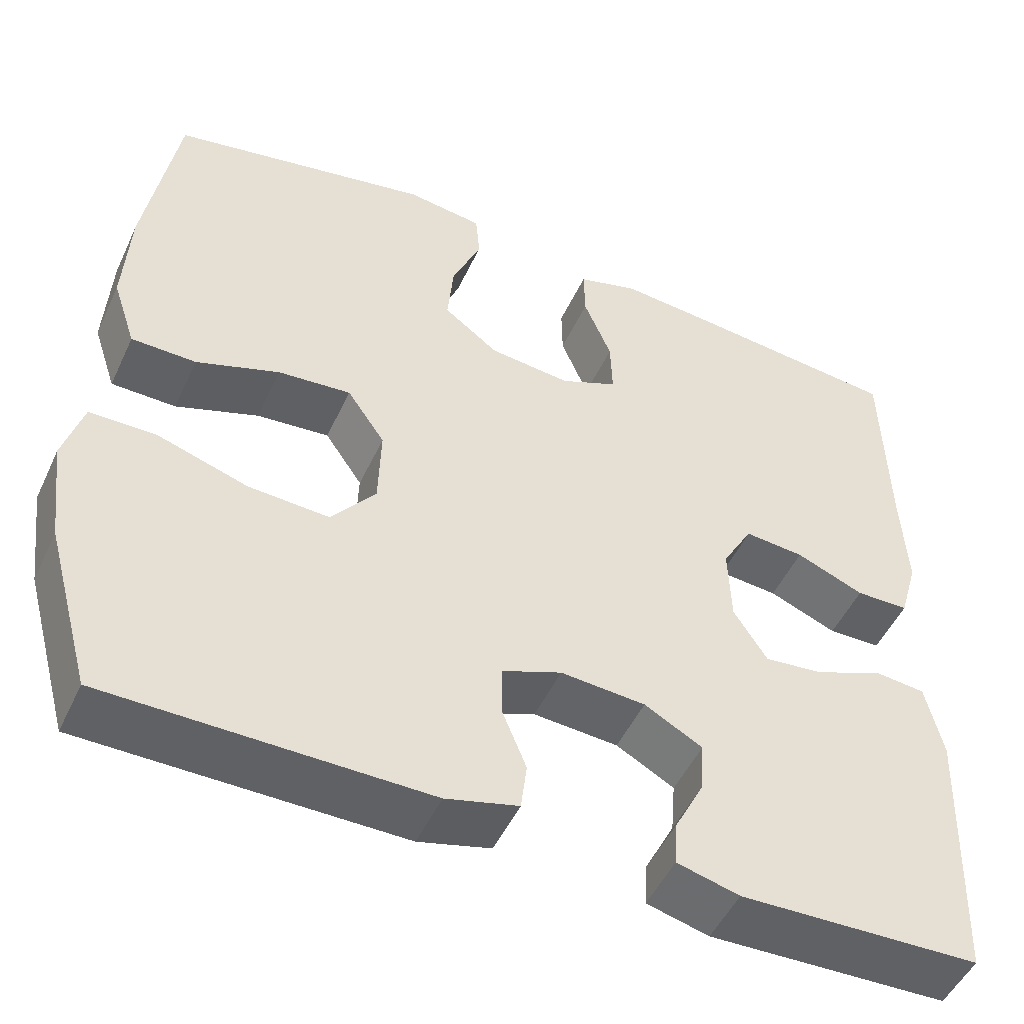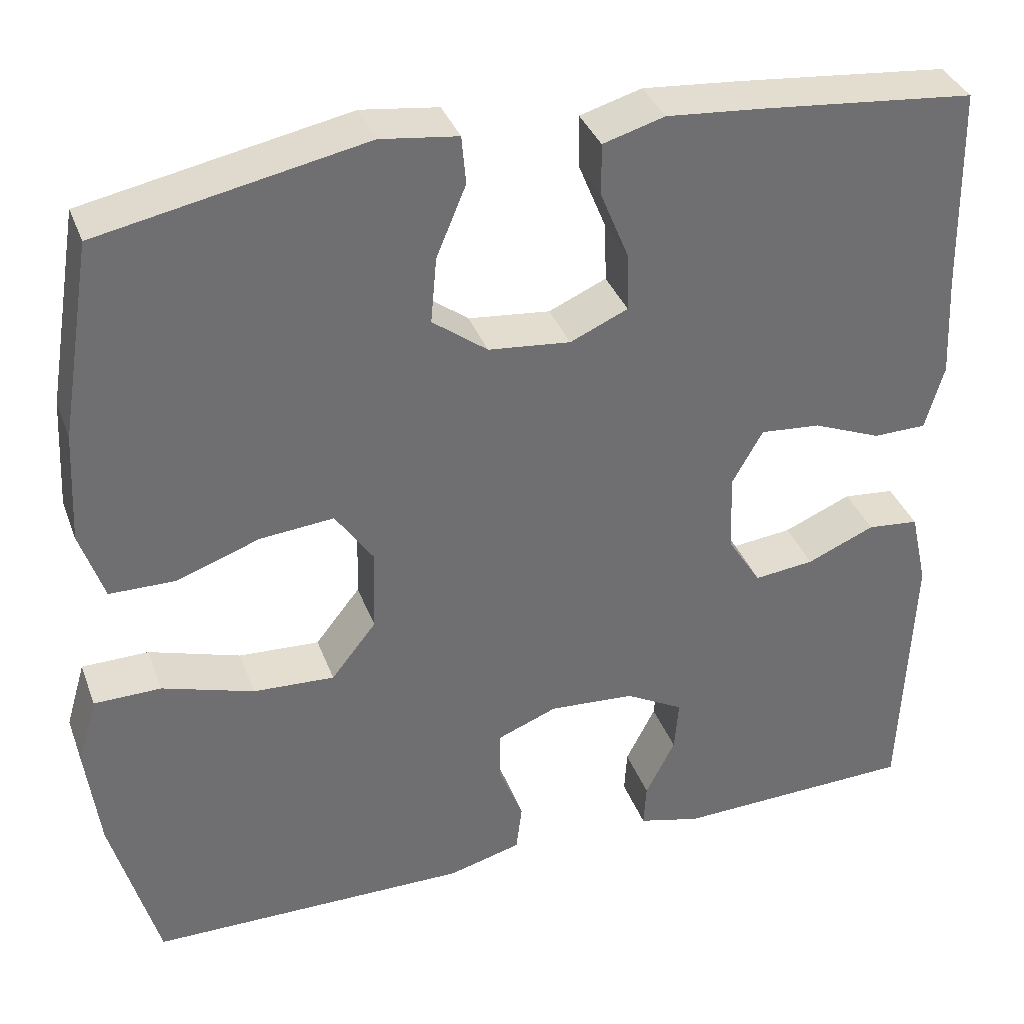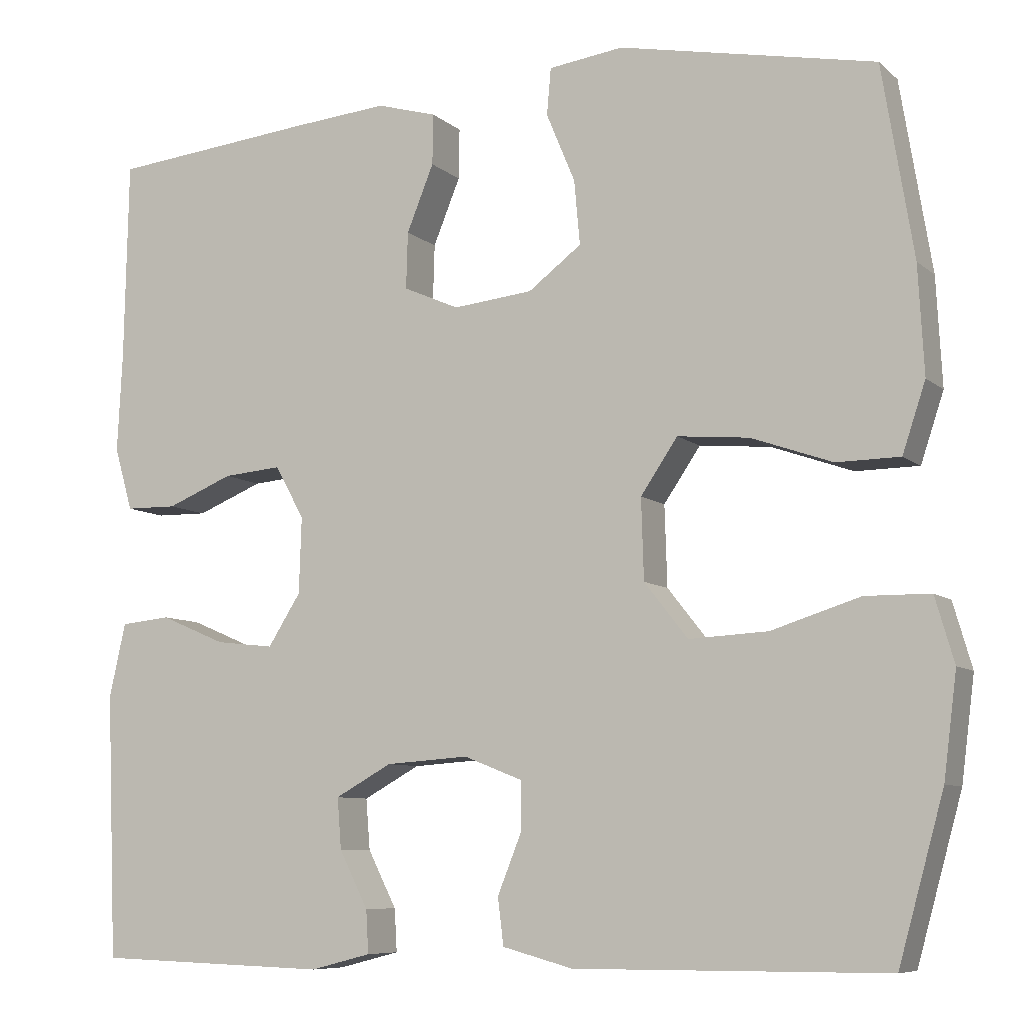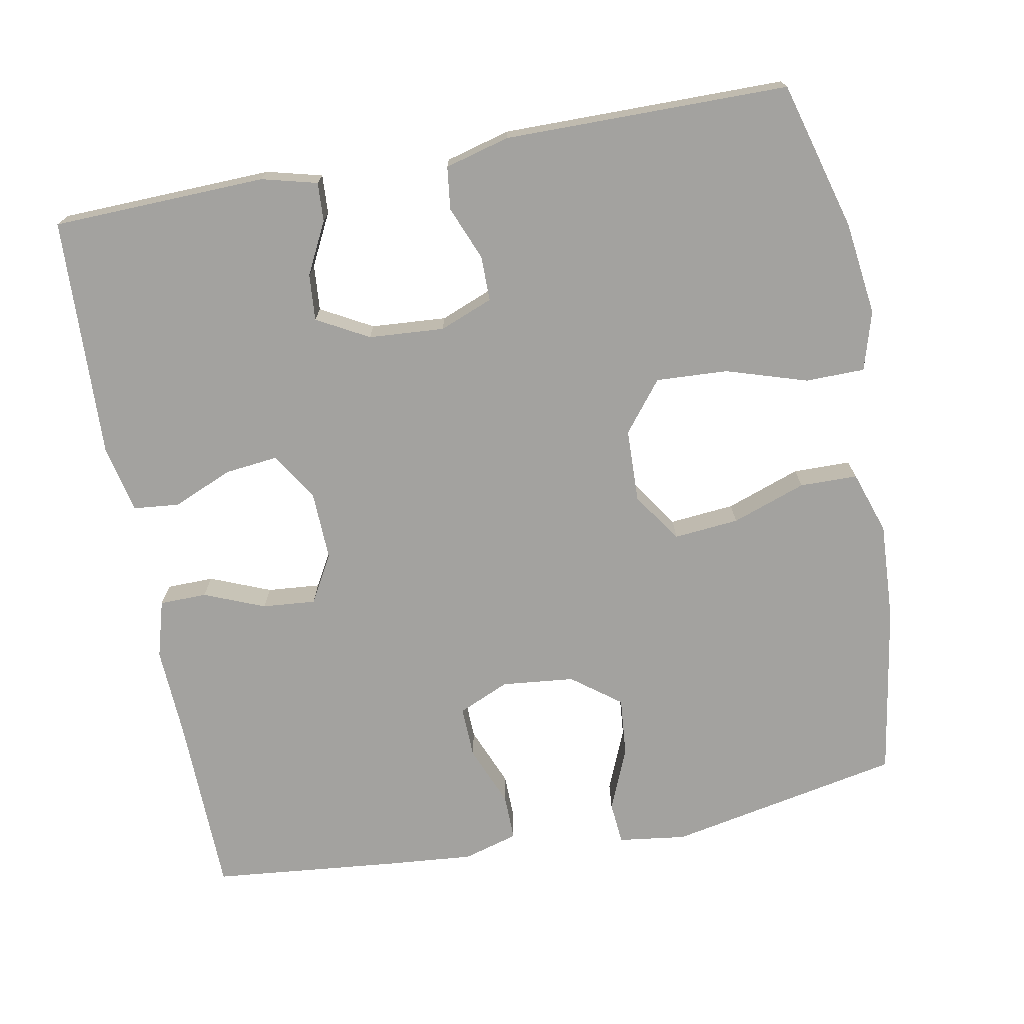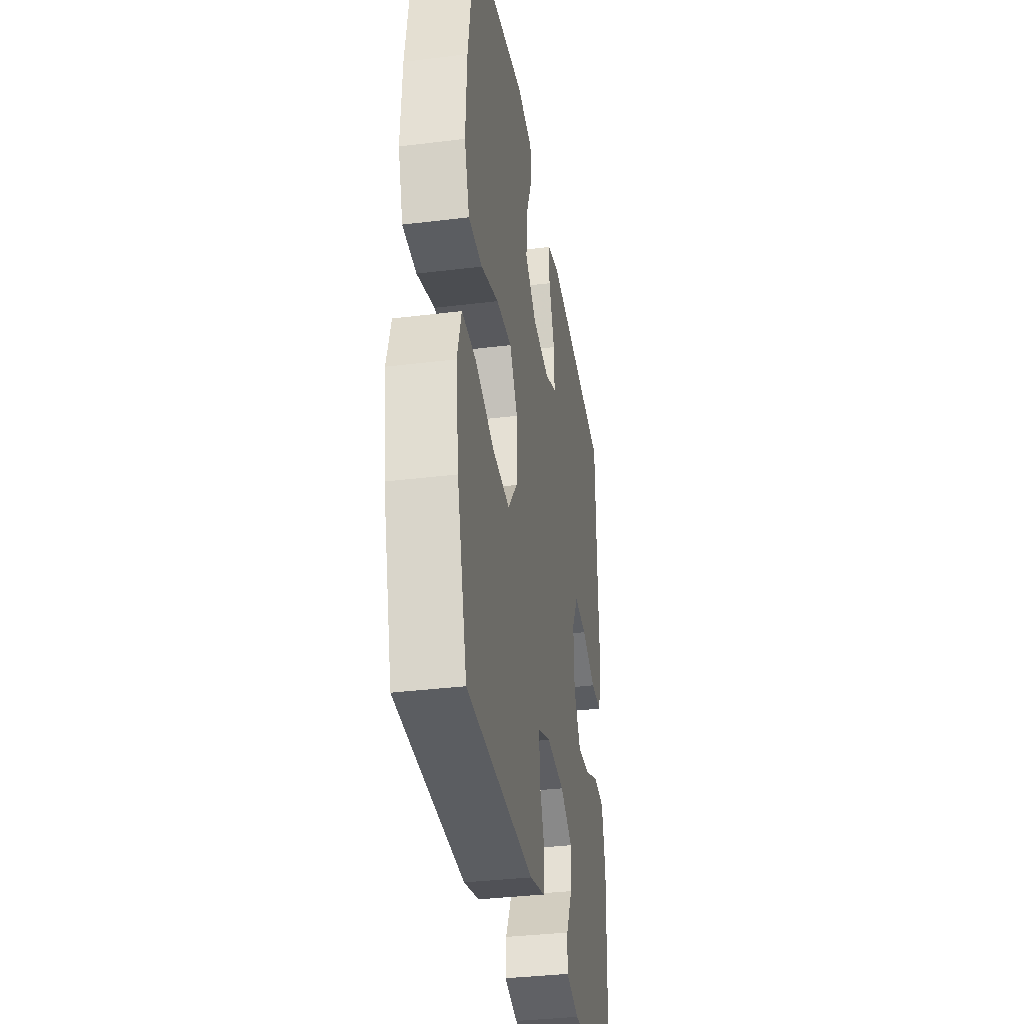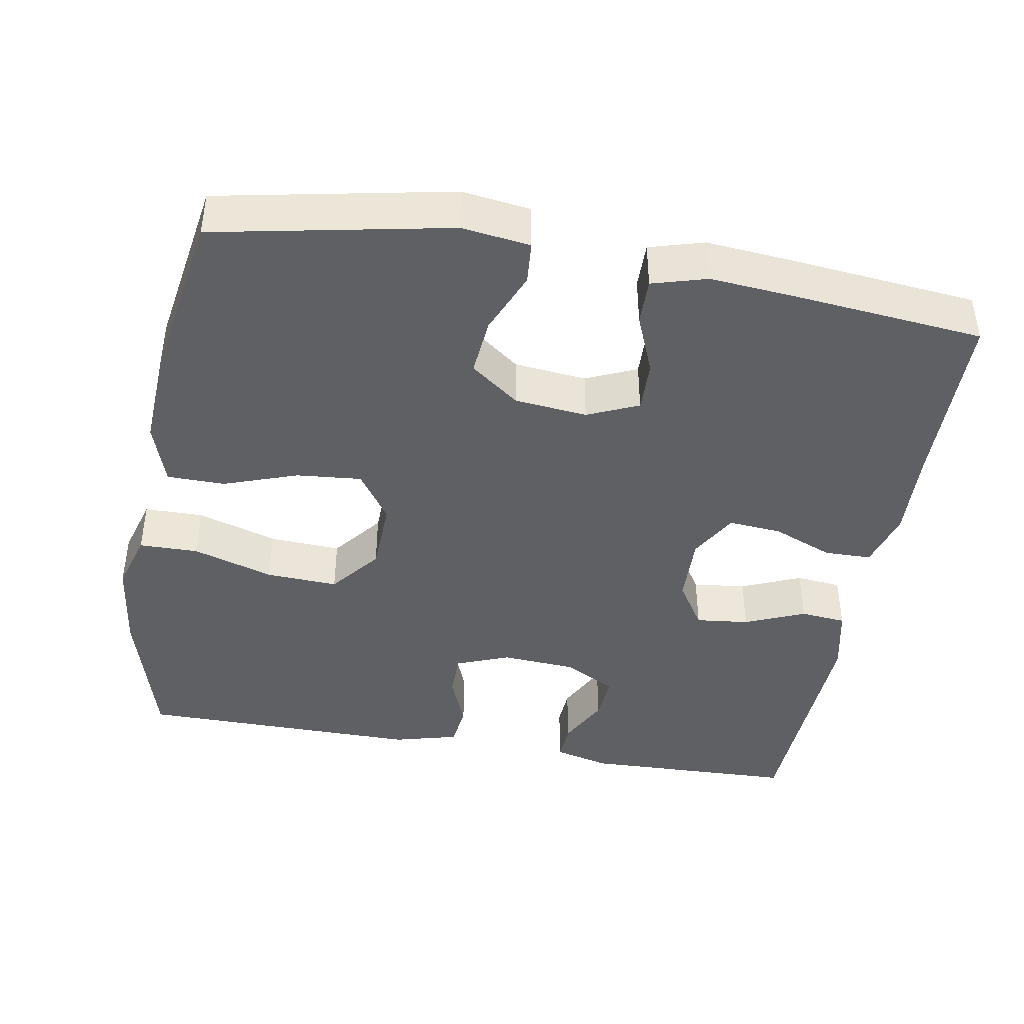
<metadata>
{"format":"obj","ext":"obj","renderer":"f3d","projection":"perspective","resolution":1024,"background":"white","views":[{"elev":-49.9,"azim":-24.4,"up":"+Z"},{"elev":36.0,"azim":-19.0,"up":"+Z"},{"elev":-8.0,"azim":-154.2,"up":"+Z"},{"elev":-72.5,"azim":-169.4,"up":"+Y"},{"elev":-35.3,"azim":-80.7,"up":"+Z"},{"elev":-42.3,"azim":-10.0,"up":"+Y"}]}
</metadata>
<code>
v 0.5 0.07 -0.5
v 0.215 0.07 -0.509
v 0.141 0.07 -0.49
v 0.144 0.07 -0.438
v 0.179 0.07 -0.369
v 0.184 0.07 -0.307
v 0.115 0.07 -0.269
v 0.014 0.07 -0.262
v -0.057 0.07 -0.29
v -0.057 0.07 -0.35
v -0.028 0.07 -0.422
v -0.035 0.07 -0.479
v -0.121 0.07 -0.502
v -0.5 0.07 -0.5
v -0.555 0.07 -0.302
v -0.571 0.07 -0.177
v -0.548 0.07 -0.098
v -0.469 0.07 -0.097
v -0.361 0.07 -0.131
v -0.265 0.07 -0.136
v -0.212 0.07 -0.069
v -0.209 0.07 0.029
v -0.254 0.07 0.095
v -0.341 0.07 0.087
v -0.44 0.07 0.052
v -0.517 0.07 0.053
v -0.545 0.07 0.137
v -0.538 0.07 0.268
v -0.5 0.07 0.5
v -0.188 0.07 0.562
v -0.097 0.07 0.55
v -0.092 0.07 0.493
v -0.127 0.07 0.409
v -0.134 0.07 0.331
v -0.069 0.07 0.282
v 0.028 0.07 0.272
v 0.096 0.07 0.302
v 0.094 0.07 0.371
v 0.061 0.07 0.452
v 0.06 0.07 0.514
v 0.133 0.07 0.535
v 0.249 0.07 0.525
v 0.5 0.07 0.5
v 0.505 0.07 0.255
v 0.511 0.07 0.135
v 0.489 0.07 0.058
v 0.426 0.07 0.057
v 0.345 0.07 0.09
v 0.274 0.07 0.096
v 0.238 0.07 0.032
v 0.241 0.07 -0.061
v 0.281 0.07 -0.124
v 0.352 0.07 -0.116
v 0.432 0.07 -0.082
v 0.493 0.07 -0.088
v 0.513 0.07 -0.178
v 0.5 0 -0.5
v 0.215 0 -0.509
v 0.141 0 -0.49
v 0.144 0 -0.438
v 0.179 0 -0.369
v 0.184 0 -0.307
v 0.115 0 -0.269
v 0.014 0 -0.262
v -0.057 0 -0.29
v -0.057 0 -0.35
v -0.028 0 -0.422
v -0.035 0 -0.479
v -0.121 0 -0.502
v -0.5 0 -0.5
v -0.555 0 -0.302
v -0.571 0 -0.177
v -0.548 0 -0.098
v -0.469 0 -0.097
v -0.361 0 -0.131
v -0.265 0 -0.136
v -0.212 0 -0.069
v -0.209 0 0.029
v -0.254 0 0.095
v -0.341 0 0.087
v -0.44 0 0.052
v -0.517 0 0.053
v -0.545 0 0.137
v -0.538 0 0.268
v -0.5 0 0.5
v -0.188 0 0.562
v -0.097 0 0.55
v -0.092 0 0.493
v -0.127 0 0.409
v -0.134 0 0.331
v -0.069 0 0.282
v 0.028 0 0.272
v 0.096 0 0.302
v 0.094 0 0.371
v 0.061 0 0.452
v 0.06 0 0.514
v 0.133 0 0.535
v 0.249 0 0.525
v 0.5 0 0.5
v 0.505 0 0.255
v 0.511 0 0.135
v 0.489 0 0.058
v 0.426 0 0.057
v 0.345 0 0.09
v 0.274 0 0.096
v 0.238 0 0.032
v 0.241 0 -0.061
v 0.281 0 -0.124
v 0.352 0 -0.116
v 0.432 0 -0.082
v 0.493 0 -0.088
v 0.513 0 -0.178
f 53 54 55 56
f 52 53 56 1
f 51 52 1 2
f 50 51 2
f 45 46 47 48
f 44 45 48 49
f 43 44 49
f 42 43 49 50
f 38 39 40 41
f 37 38 41 42
f 30 31 32 33
f 30 33 34
f 29 30 34
f 28 29 34 35
f 24 25 26 27
f 23 24 27 28
f 16 17 18 19
f 16 19 20
f 15 16 20
f 14 15 20
f 13 14 20 21
f 10 11 12 13
f 9 10 13 21
f 2 3 4 5
f 2 5 6
f 37 42 50 2
f 23 28 35 36
f 22 23 36 37
f 8 9 21 22
f 7 8 22 37
f 6 7 37
f 2 6 37
f 112 111 110 109
f 57 112 109 108
f 58 57 108 107
f 58 107 106
f 104 103 102 101
f 105 104 101 100
f 105 100 99
f 106 105 99 98
f 97 96 95 94
f 98 97 94 93
f 89 88 87 86
f 90 89 86
f 90 86 85
f 91 90 85 84
f 83 82 81 80
f 84 83 80 79
f 75 74 73 72
f 76 75 72
f 76 72 71
f 76 71 70
f 77 76 70 69
f 69 68 67 66
f 77 69 66 65
f 61 60 59 58
f 62 61 58
f 58 106 98 93
f 92 91 84 79
f 93 92 79 78
f 78 77 65 64
f 93 78 64 63
f 93 63 62
f 93 62 58
f 1 57 58 2
f 2 58 59 3
f 3 59 60 4
f 4 60 61 5
f 5 61 62 6
f 6 62 63 7
f 7 63 64 8
f 8 64 65 9
f 9 65 66 10
f 10 66 67 11
f 11 67 68 12
f 12 68 69 13
f 13 69 70 14
f 14 70 71 15
f 15 71 72 16
f 16 72 73 17
f 17 73 74 18
f 18 74 75 19
f 19 75 76 20
f 20 76 77 21
f 21 77 78 22
f 22 78 79 23
f 23 79 80 24
f 24 80 81 25
f 25 81 82 26
f 26 82 83 27
f 27 83 84 28
f 28 84 85 29
f 29 85 86 30
f 30 86 87 31
f 31 87 88 32
f 32 88 89 33
f 33 89 90 34
f 34 90 91 35
f 35 91 92 36
f 36 92 93 37
f 37 93 94 38
f 38 94 95 39
f 39 95 96 40
f 40 96 97 41
f 41 97 98 42
f 42 98 99 43
f 43 99 100 44
f 44 100 101 45
f 45 101 102 46
f 46 102 103 47
f 47 103 104 48
f 48 104 105 49
f 49 105 106 50
f 50 106 107 51
f 51 107 108 52
f 52 108 109 53
f 53 109 110 54
f 54 110 111 55
f 55 111 112 56
f 56 112 57 1

</code>
